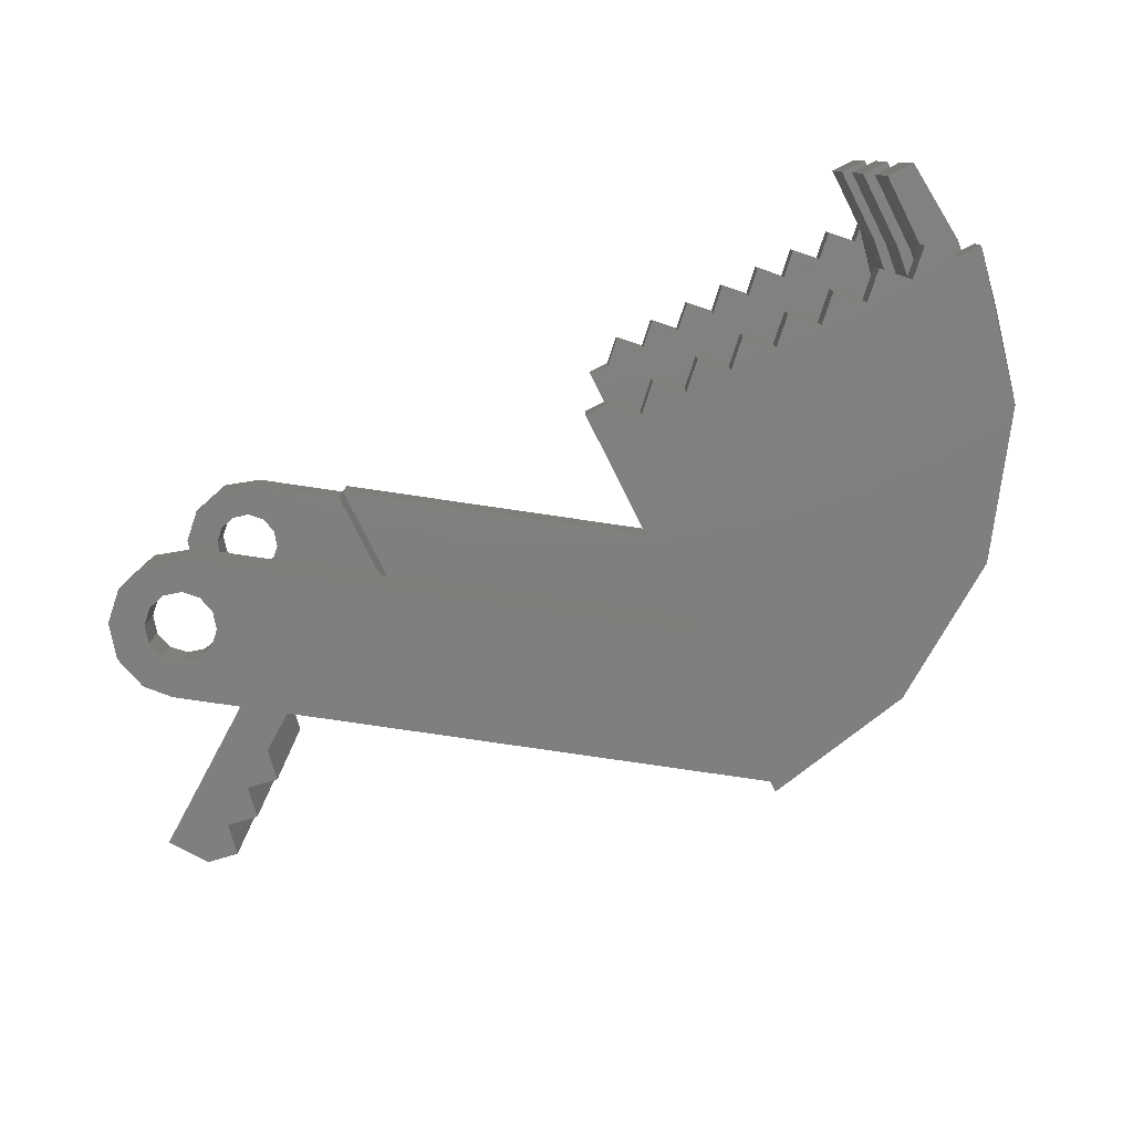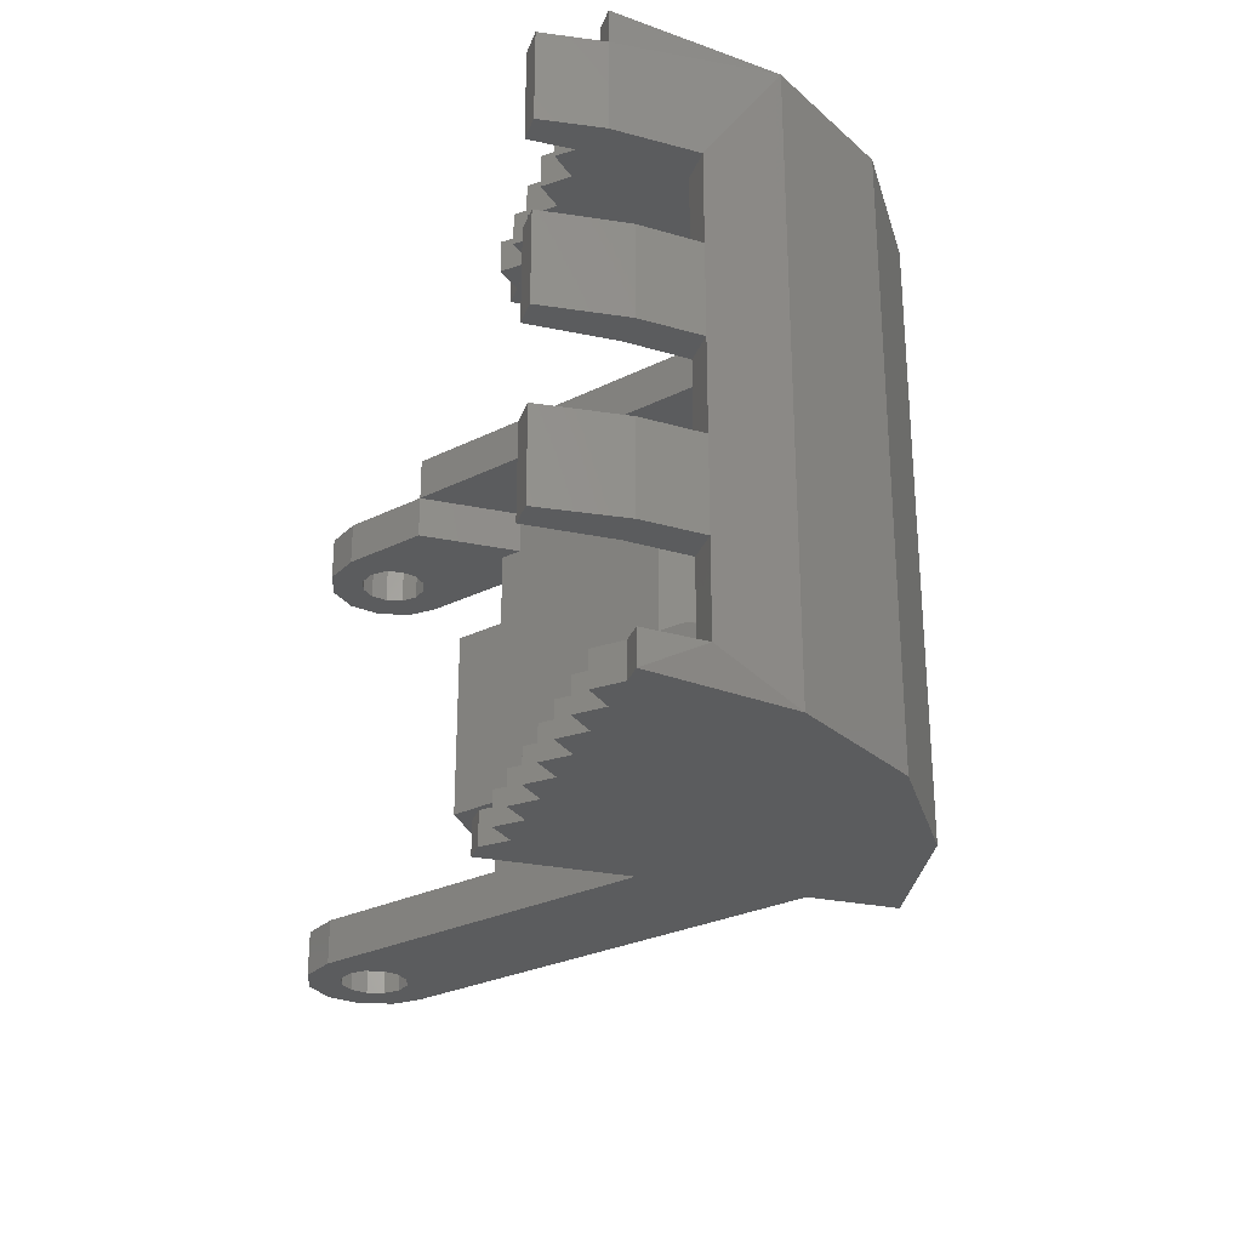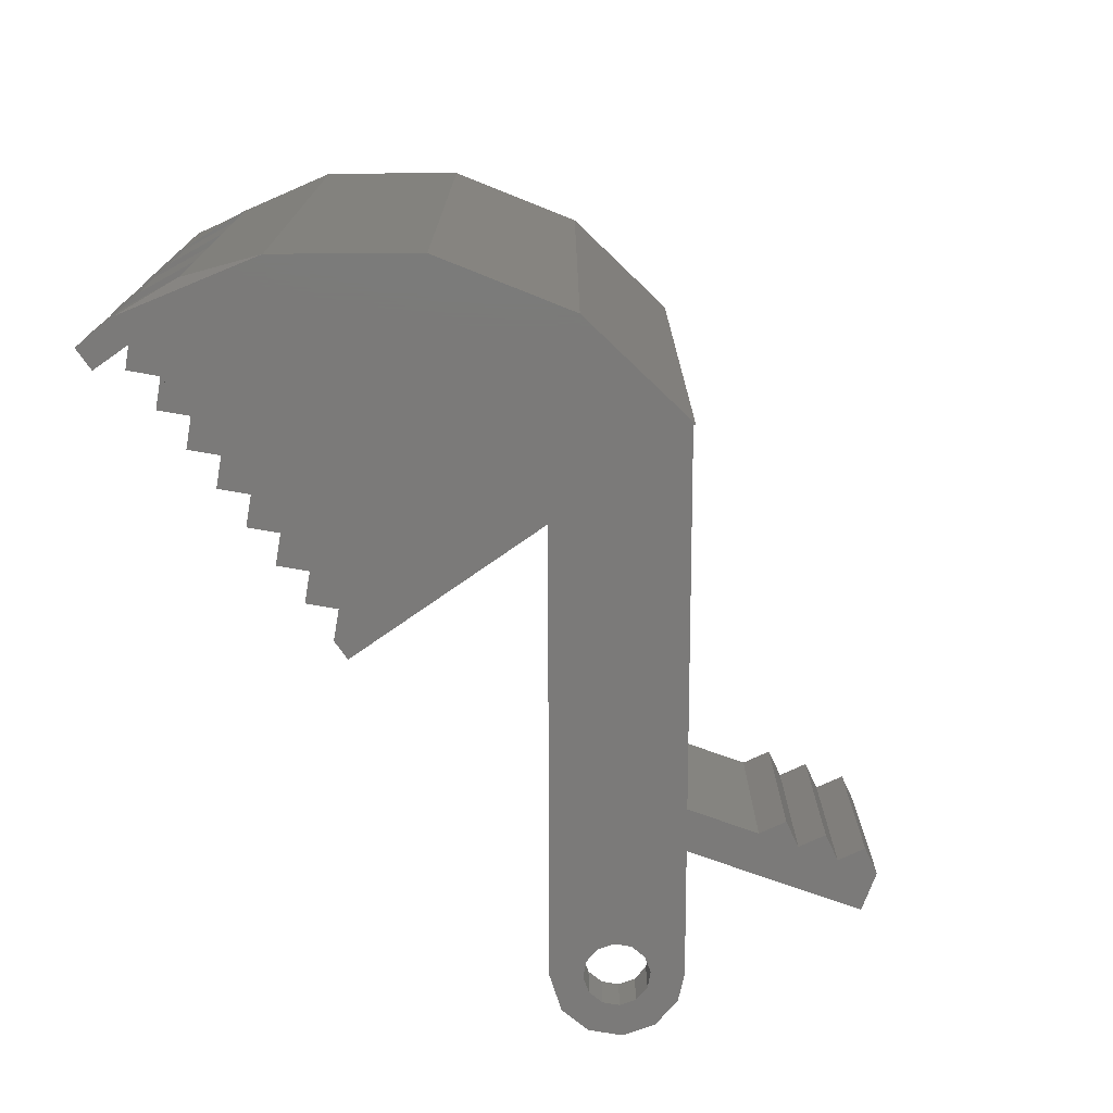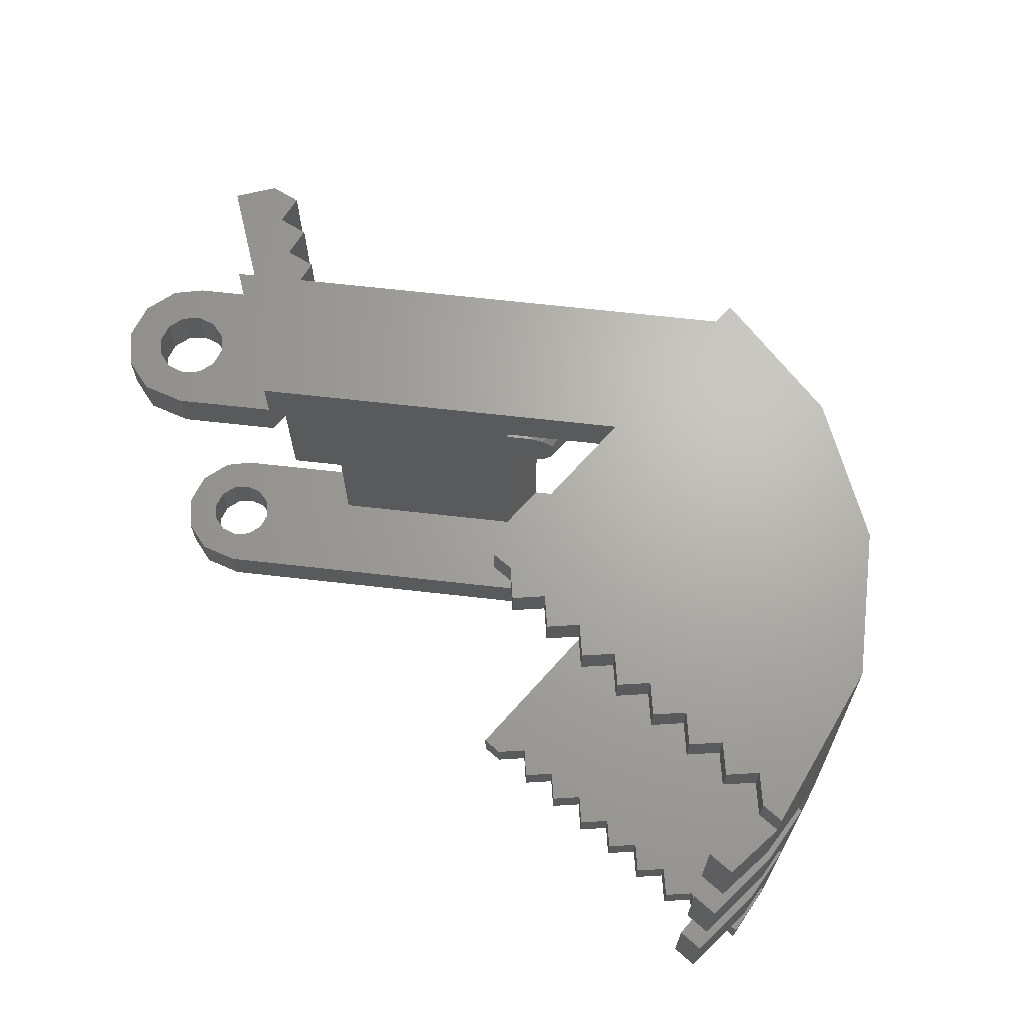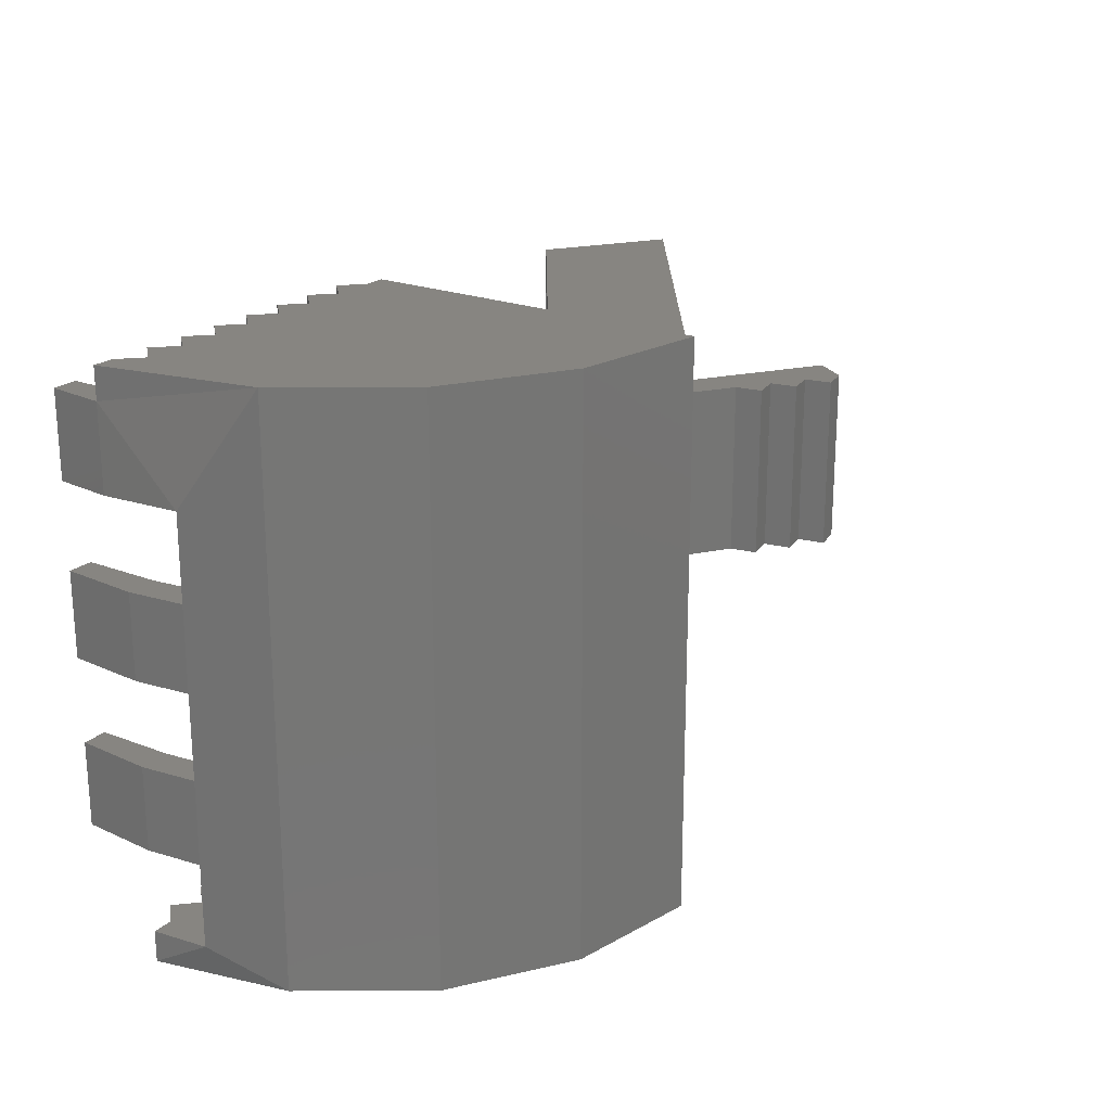
<metadata>
{"format":"stl","ext":"stl","renderer":"f3d","projection":"perspective","resolution":1024,"background":"white","views":[{"elev":-79.5,"azim":26.7,"up":"+Z"},{"elev":-27.7,"azim":72.2,"up":"+Z"},{"elev":-73.6,"azim":125.1,"up":"+Z"},{"elev":66.7,"azim":41.5,"up":"+Z"},{"elev":21.6,"azim":124.4,"up":"+Z"}]}
</metadata>
<code>
# stl→obj: 274 verts, 476 faces
v 0.2287 0.5264 1.65
v -0.5986 1.106 1.65
v -0.7134 0.9418 1.65
v 0.2287 0.2822 1.65
v 0.4334 0.4256 1.65
v 0.4334 0.6697 1.65
v 0.2287 0.5264 0.75
v -0.7134 0.9418 0.75
v -0.5986 1.106 0.75
v 0.2287 0.2822 0.75
v 0.4334 0.4256 0.75
v 0.4334 0.6697 0.75
v -0.1317 0.9008 1.65
v -0.271 0.8762 1.65
v -0.1072 0.7615 1.65
v -0.2956 1.015 1.65
v -0.4348 0.9909 1.65
v -0.4594 1.13 1.65
v -0.1317 0.9008 0.75
v -0.1072 0.7615 0.75
v -0.271 0.8762 0.75
v -0.2956 1.015 0.75
v -0.4348 0.9909 0.75
v -0.4594 1.13 0.75
v 1.902 -0.05224 -0.15
v 2.002 -0.05224 -0.15
v 1.902 -0.05224 0
v 2.002 -0.05224 0
v 2.102 0.04776 -0.15
v 2.102 0.04776 0
v 3.601 0.04776 -0.15
v 3.601 0.04776 0
v 3.402 0.04776 2.55
v 1.902 0.04776 2.55
v 3.402 0.04776 2.4
v 1.902 0.04776 2.4
v 3.451 -0.00148 2.4
v 3.502 -0.05224 2.55
v 3.502 -0.05224 2.4
v 3.601 -0.05224 2.55
v 3.601 -0.05224 2.4
v 1.902 1.548 2.4
v 1.902 1.698 2.55
v 1.902 1.548 0
v 1.902 1.698 -0.15
v 3.458 0.6827 2.55
v 3.086 1.217 2.55
v 2.54 1.573 2.55
v 3.458 0.6827 -0.15
v 3.086 1.217 -0.15
v 2.54 1.573 -0.15
v 3.418 0.3178 0
v 3.319 0.6253 0
v 2.98 1.111 0
v 2.483 1.435 0
v 2.102 1.535 0
v 3.571 0.3178 0
v 3.319 0.6253 2.4
v 2.98 1.111 2.4
v 2.483 1.435 2.4
v 2.102 1.535 2.4
v 3.571 -0.3222 2
v 3.451 -0.3222 2
v 3.601 -0.05224 2
v 3.571 0.3178 2
v 3.451 0.04776 2
v 3.418 0.3178 2
v 3.571 -0.3222 2.4
v 3.451 -0.3222 2.4
v -0.00324 0.364 2.2
v 1.902 1.548 2.2
v 2.102 1.105 2.2
v 2.102 1.535 2.2
v 0.5198 -0.00224 2.2
v 1.902 1.698 2.2
v 1.902 1.698 2.4
v -0.00324 0.364 2.4
v 2.102 1.105 2.4
v 0.5198 -0.00224 2.4
v 0.1299 0.075 2.2
v 0.15 0 2.2
v 0.4334 0.4256 2.2
v 0.075 0.1299 2.2
v 0 0.15 2.2
v 0.5198 0.486 2.2
v 0.4334 0.6697 2.2
v 0.1299 -0.075 2.2
v 0.1721 -0.2457 2.2
v 0.075 -0.1299 2.2
v -0.1721 0.2458 2.2
v -0.2598 0.15 2.2
v -0.075 0.1299 2.2
v -0.1299 0.075 2.2
v -0.3 0 2.2
v -0.15 0 2.2
v -0.2598 -0.15 2.2
v -0.1299 -0.075 2.2
v -0.15 -0.2598 2.2
v -0.075 -0.1299 2.2
v 0 -0.3 2.2
v 0 -0.15 2.2
v -0.1299 0.075 2
v -0.2598 0.15 2
v -0.1721 0.2458 2
v -0.075 0.1299 2
v -0.15 0 2
v -0.3 0 2
v -0.1299 -0.075 2
v -0.2598 -0.15 2
v -0.075 -0.1299 2
v -0.15 -0.2598 2
v 0 -0.15 2
v 0 -0.3 2
v 0.075 -0.1299 2
v 0.1721 -0.2457 2
v 0.1299 -0.075 2
v 0.15 0 2
v 0.5198 -0.00224 2
v 0.1299 0.075 2
v 0.4334 0.4256 2
v 0.075 0.1299 2
v 0 0.15 2
v 0.4334 0.6697 2
v 0.5198 0.486 2
v 0.4334 0.4256 0.2
v 1.179 0.9475 0.2
v 1.179 0.9475 2.2
v 0.4334 0.6697 0.2
v 1.179 1.192 2.2
v 1.179 1.192 0.2
v 1.37 1.081 1.138
v 1.37 1.081 1.263
v 1.333 1.055 1.308
v 1.384 1.091 1.2
v 1.333 1.055 1.092
v 1.281 1.019 1.325
v 1.281 1.019 1.075
v 1.179 0.9475 1.325
v 1.179 0.9475 1.075
v 1.37 1.326 1.263
v 1.37 1.326 1.138
v 1.333 1.299 1.092
v 1.384 1.335 1.2
v 1.333 1.299 1.308
v 1.266 1.253 1.075
v 1.266 1.253 1.325
v 1.253 1.179 1.075
v 1.253 1.179 1.325
v 1.179 1.192 1.075
v 1.179 1.192 1.325
v 1.902 1.548 0.2
v 0.075 0.1299 0.2
v 0.1299 0.075 0.2
v 2.102 1.105 0.2
v 2.102 1.535 0.2
v 0.15 0 0.2
v 0.1299 -0.075 0.2
v 0.1721 -0.2457 0.2
v 0.075 -0.1299 0.2
v 1.902 1.698 0.2
v 0 0.15 0.2
v -0.1721 0.2458 0.2
v -0.075 0.1299 0.2
v -0.1299 0.075 0.2
v -0.2598 0.15 0.2
v -0.3 0 0.2
v -0.15 0 0.2
v -0.2598 -0.15 0.2
v -0.1299 -0.075 0.2
v -0.15 -0.2598 0.2
v -0.075 -0.1299 0.2
v 0 -0.3 0.2
v 0 -0.15 0.2
v 0.15 0 0
v 0.1299 0.075 0
v 2.102 1.105 0
v 0.1721 -0.2457 0
v 0.1299 -0.075 0
v 0.075 -0.1299 0
v 0.075 0.1299 0
v 0 0.15 0
v -0.1721 0.2458 0
v -0.1299 0.075 0
v -0.2598 0.15 0
v -0.075 0.1299 0
v -0.15 0 0
v -0.3 0 0
v -0.1299 -0.075 0
v -0.2598 -0.15 0
v -0.075 -0.1299 0
v -0.15 -0.2598 0
v 0 -0.15 0
v 0 -0.3 0
v 1.902 1.698 0
v 2.202 -0.05224 -0.15
v 2.202 -0.05224 0
v 2.302 0.04776 -0.15
v 2.302 0.04776 0
v 2.402 -0.05224 -0.15
v 2.402 -0.05224 0
v 2.502 0.04776 -0.15
v 2.602 -0.05224 -0.15
v 2.502 0.04776 0
v 2.602 -0.05224 0
v 2.702 0.04776 -0.15
v 2.702 0.04776 0
v 2.802 -0.05224 -0.15
v 2.802 -0.05224 0
v 2.902 0.04776 -0.15
v 2.902 0.04776 0
v 3.002 -0.05224 -0.15
v 3.002 -0.05224 0
v 3.102 0.04776 -0.15
v 3.102 0.04776 0
v 3.202 -0.05224 0
v 3.202 -0.05224 -0.15
v 3.302 0.04776 -0.15
v 3.302 0.04776 0
v 3.402 -0.05224 -0.15
v 3.402 -0.05224 0
v 3.502 0.04776 -0.15
v 3.502 0.04776 0
v 2.102 -0.05224 2.55
v 2.002 0.04776 2.55
v 2.102 -0.05224 2.4
v 2.002 0.04776 2.4
v 2.202 0.04776 2.55
v 2.202 0.04776 2.4
v 2.302 -0.05224 2.55
v 2.302 -0.05224 2.4
v 2.402 0.04776 2.55
v 2.402 0.04776 2.4
v 2.602 0.04776 2.55
v 2.502 -0.05224 2.55
v 2.602 0.04776 2.4
v 2.502 -0.05224 2.4
v 2.702 -0.05224 2.55
v 2.702 -0.05224 2.4
v 2.802 0.04776 2.55
v 2.802 0.04776 2.4
v 2.902 -0.05224 2.55
v 2.902 -0.05224 2.4
v 3.002 0.04776 2.55
v 3.002 0.04776 2.4
v 3.102 -0.05224 2.55
v 3.102 -0.05224 2.4
v 3.202 0.04776 2.4
v 3.202 0.04776 2.55
v 3.302 -0.05224 2.55
v 3.302 -0.05224 2.4
v 3.571 -0.3222 1.6
v 3.601 0.04776 1.6
v 3.451 -0.3222 1.6
v 3.451 0.04776 1.6
v 3.571 0.3178 1.6
v 3.418 0.3178 1.6
v 3.601 0.04776 1.2
v 3.571 -0.3222 1.2
v 3.451 0.04776 1.2
v 3.451 -0.3222 1.2
v 3.418 0.3178 1.2
v 3.571 0.3178 1.2
v 3.571 -0.3222 0.8
v 3.601 0.04776 0.8
v 3.451 -0.3222 0.8
v 3.451 0.04776 0.8
v 3.571 0.3178 0.8
v 3.418 0.3178 0.8
v 3.601 0.04776 0.4
v 3.571 -0.3222 0.4
v 3.451 0.04776 0.4
v 3.451 -0.3222 0.4
v 3.418 0.3178 0.4
v 3.571 0.3178 0.4
f 1 2 3
f 4 1 3
f 5 1 4
f 6 1 5
f 7 8 9
f 10 8 7
f 11 10 7
f 12 11 7
f 4 10 11
f 5 4 11
f 7 1 6
f 12 7 6
f 8 10 3
f 10 4 3
f 7 9 1
f 9 2 1
f 9 8 2
f 8 3 2
f 13 14 15
f 16 17 14
f 18 2 17
f 19 20 21
f 22 21 23
f 24 23 9
f 20 19 15
f 19 13 15
f 19 21 13
f 21 14 13
f 21 22 14
f 22 16 14
f 22 23 16
f 23 17 16
f 18 17 24
f 17 23 24
f 24 9 18
f 9 2 18
f 25 26 27
f 26 28 27
f 26 29 28
f 29 30 28
f 29 31 30
f 31 32 30
f 33 34 35
f 34 36 35
f 33 35 37
f 37 38 33
f 39 38 37
f 40 38 41
f 38 39 41
f 42 43 44
f 44 43 45
f 44 25 27
f 45 25 44
f 38 40 33
f 46 33 40
f 34 33 46
f 47 34 46
f 34 47 48
f 34 48 43
f 43 42 36
f 34 43 36
f 49 29 50
f 50 29 51
f 51 29 45
f 26 25 29
f 45 29 25
f 31 29 49
f 30 52 53
f 30 53 54
f 30 54 55
f 56 27 30
f 30 55 56
f 27 28 30
f 56 44 27
f 57 52 32
f 52 30 32
f 35 36 58
f 58 36 59
f 59 36 60
f 60 36 61
f 36 42 61
f 37 35 58
f 62 63 64
f 65 64 66
f 64 63 66
f 67 65 66
f 65 67 57
f 67 52 57
f 41 39 68
f 69 68 39
f 37 69 39
f 41 68 64
f 68 62 64
f 49 50 46
f 50 47 46
f 50 51 47
f 51 48 47
f 51 45 48
f 45 43 48
f 31 49 57
f 57 49 65
f 49 46 65
f 65 46 41
f 46 40 41
f 41 64 65
f 32 31 57
f 68 69 62
f 69 63 62
f 63 37 66
f 66 37 67
f 67 37 58
f 67 58 52
f 53 52 58
f 69 37 63
f 58 59 53
f 59 54 53
f 59 60 54
f 60 55 54
f 60 61 55
f 61 56 55
f 61 42 56
f 42 44 56
f 70 71 72
f 73 72 71
f 74 70 72
f 75 71 70
f 76 77 42
f 42 77 78
f 61 42 78
f 77 79 78
f 70 74 77
f 74 79 77
f 75 70 76
f 77 76 70
f 72 78 79
f 74 72 79
f 72 73 78
f 73 61 78
f 80 81 74
f 82 83 80
f 82 84 83
f 85 82 74
f 82 80 74
f 86 84 82
f 87 74 81
f 87 88 74
f 89 88 87
f 90 84 86
f 91 92 90
f 93 92 91
f 94 95 93
f 91 94 93
f 96 95 94
f 97 95 96
f 98 97 96
f 99 97 98
f 100 99 98
f 101 99 100
f 88 101 100
f 89 101 88
f 84 90 92
f 102 103 104
f 105 102 104
f 106 103 102
f 107 103 106
f 108 109 107
f 106 108 107
f 110 111 109
f 108 110 109
f 112 113 111
f 110 112 111
f 114 115 113
f 112 114 113
f 116 117 118
f 115 114 116
f 118 115 116
f 119 118 117
f 119 120 118
f 121 120 119
f 122 120 121
f 120 122 123
f 105 104 122
f 124 118 120
f 104 123 122
f 85 74 124
f 74 118 124
f 74 88 118
f 88 115 118
f 104 90 86
f 123 104 86
f 88 100 115
f 100 113 115
f 98 96 111
f 96 109 111
f 100 98 113
f 98 111 113
f 96 94 109
f 94 107 109
f 91 90 103
f 90 104 103
f 94 91 107
f 91 103 107
f 114 112 89
f 112 101 89
f 117 116 81
f 116 87 81
f 116 114 87
f 114 89 87
f 119 117 80
f 117 81 80
f 122 121 84
f 121 83 84
f 121 119 83
f 119 80 83
f 105 122 92
f 122 84 92
f 106 102 95
f 102 93 95
f 102 105 93
f 105 92 93
f 108 106 97
f 106 95 97
f 112 110 101
f 110 99 101
f 110 108 99
f 108 97 99
f 82 125 126
f 127 82 126
f 128 86 129
f 130 128 129
f 128 125 86
f 125 82 86
f 129 127 130
f 127 126 130
f 131 132 133
f 131 134 132
f 131 133 135
f 136 135 133
f 137 135 136
f 138 137 136
f 139 137 138
f 140 141 142
f 140 143 141
f 140 142 144
f 145 144 142
f 146 144 145
f 145 147 146
f 147 148 146
f 147 149 148
f 149 150 148
f 138 136 148
f 150 138 148
f 146 148 136
f 147 145 137
f 139 149 147
f 137 139 147
f 140 144 132
f 144 133 132
f 134 143 132
f 143 140 132
f 141 131 142
f 142 131 135
f 142 135 145
f 145 135 137
f 143 134 141
f 141 134 131
f 133 144 136
f 144 146 136
f 151 152 153
f 153 154 151
f 155 151 154
f 156 154 153
f 154 157 158
f 154 156 157
f 159 158 157
f 160 152 151
f 161 152 160
f 162 163 161
f 160 162 161
f 164 163 165
f 166 167 164
f 165 166 164
f 168 167 166
f 169 167 168
f 170 169 168
f 171 169 170
f 172 171 170
f 173 171 172
f 158 173 172
f 159 173 158
f 162 165 163
f 174 175 176
f 177 178 174
f 177 179 178
f 174 176 177
f 175 44 176
f 175 180 44
f 180 181 44
f 44 181 182
f 183 184 182
f 185 183 182
f 186 184 183
f 187 184 186
f 188 189 187
f 186 188 187
f 190 191 189
f 188 190 189
f 192 193 191
f 190 192 191
f 179 177 193
f 192 179 193
f 162 160 182
f 194 182 160
f 193 177 172
f 172 177 158
f 170 168 191
f 168 189 191
f 172 170 193
f 170 191 193
f 168 166 189
f 166 187 189
f 182 184 162
f 162 184 165
f 166 165 187
f 165 184 187
f 179 192 159
f 192 173 159
f 174 178 156
f 178 157 156
f 178 179 157
f 179 159 157
f 175 174 153
f 174 156 153
f 181 180 161
f 180 152 161
f 180 175 152
f 175 153 152
f 185 181 163
f 181 161 163
f 186 183 167
f 183 164 167
f 183 185 164
f 185 163 164
f 188 186 169
f 186 167 169
f 192 190 173
f 190 171 173
f 190 188 171
f 188 169 171
f 158 177 176
f 154 158 176
f 176 56 154
f 56 155 154
f 194 44 182
f 56 176 44
f 185 182 181
f 29 195 30
f 195 196 30
f 195 197 196
f 197 198 196
f 197 199 198
f 199 200 198
f 201 202 203
f 202 204 203
f 199 201 200
f 201 203 200
f 202 205 204
f 205 206 204
f 205 207 206
f 207 208 206
f 207 209 208
f 209 210 208
f 209 211 210
f 211 212 210
f 211 213 212
f 213 214 212
f 215 214 216
f 214 213 216
f 216 217 215
f 217 218 215
f 217 219 218
f 219 220 218
f 219 221 220
f 221 222 220
f 195 29 197
f 199 197 201
f 202 201 205
f 207 205 209
f 211 209 213
f 216 213 217
f 219 217 221
f 220 222 218
f 215 218 214
f 212 214 210
f 208 210 206
f 204 206 203
f 200 203 198
f 196 198 30
f 223 224 225
f 224 226 225
f 227 223 228
f 223 225 228
f 229 227 230
f 227 228 230
f 231 229 232
f 229 230 232
f 233 234 235
f 234 236 235
f 234 231 236
f 231 232 236
f 237 233 238
f 233 235 238
f 239 237 240
f 237 238 240
f 241 239 242
f 239 240 242
f 243 241 244
f 241 242 244
f 245 243 246
f 243 244 246
f 246 247 245
f 247 248 245
f 249 248 250
f 248 247 250
f 33 249 35
f 249 250 35
f 248 249 33
f 245 248 243
f 241 243 239
f 237 239 233
f 234 233 231
f 229 231 227
f 223 227 224
f 225 226 228
f 230 228 232
f 236 232 235
f 238 235 240
f 242 240 244
f 246 244 247
f 250 247 35
f 251 252 253
f 252 254 253
f 255 254 252
f 256 254 255
f 257 258 259
f 260 259 258
f 261 262 257
f 259 261 257
f 252 251 257
f 251 258 257
f 252 257 262
f 255 252 262
f 251 253 258
f 253 260 258
f 253 254 260
f 254 259 260
f 259 254 256
f 261 259 256
f 263 264 265
f 264 266 265
f 267 266 264
f 268 266 267
f 269 270 271
f 272 271 270
f 273 274 269
f 271 273 269
f 264 263 269
f 263 270 269
f 264 269 274
f 267 264 274
f 263 265 270
f 265 272 270
f 265 266 272
f 266 271 272
f 271 266 268
f 273 271 268

</code>
